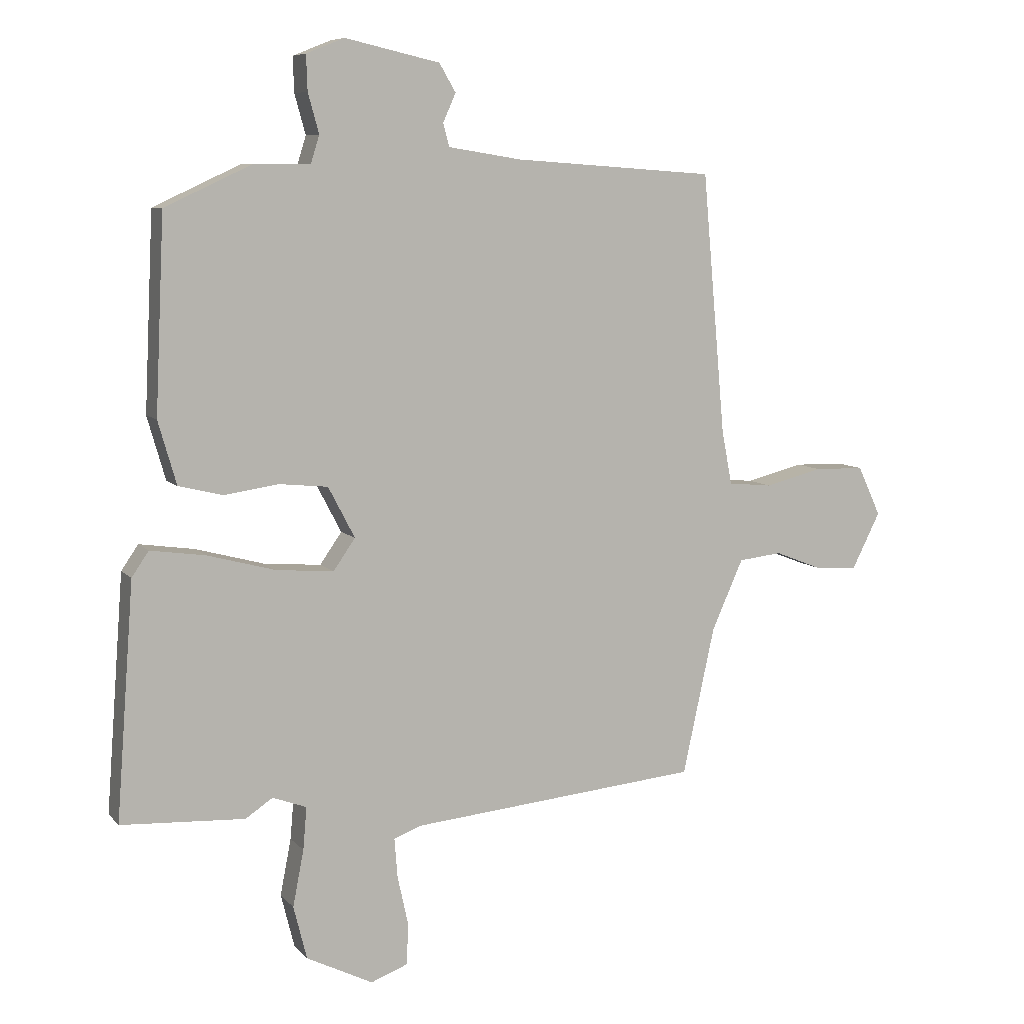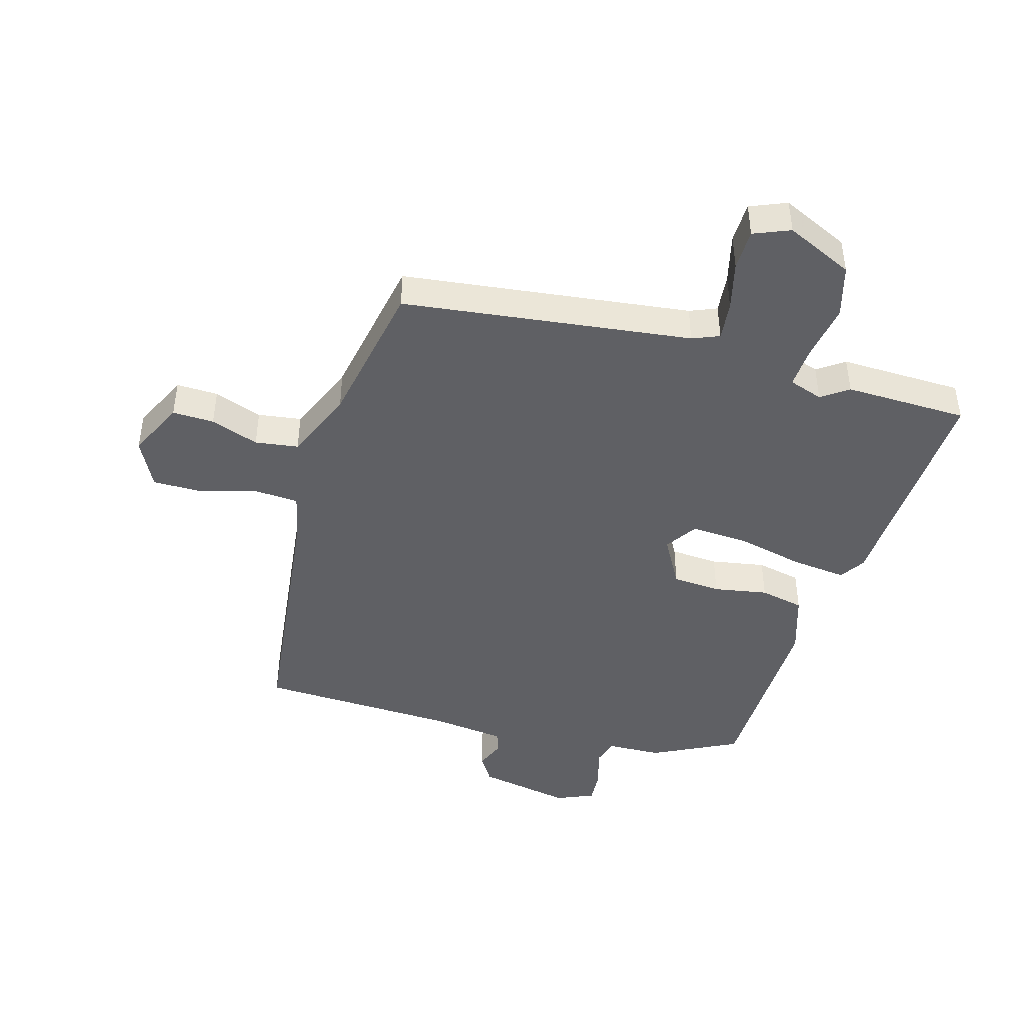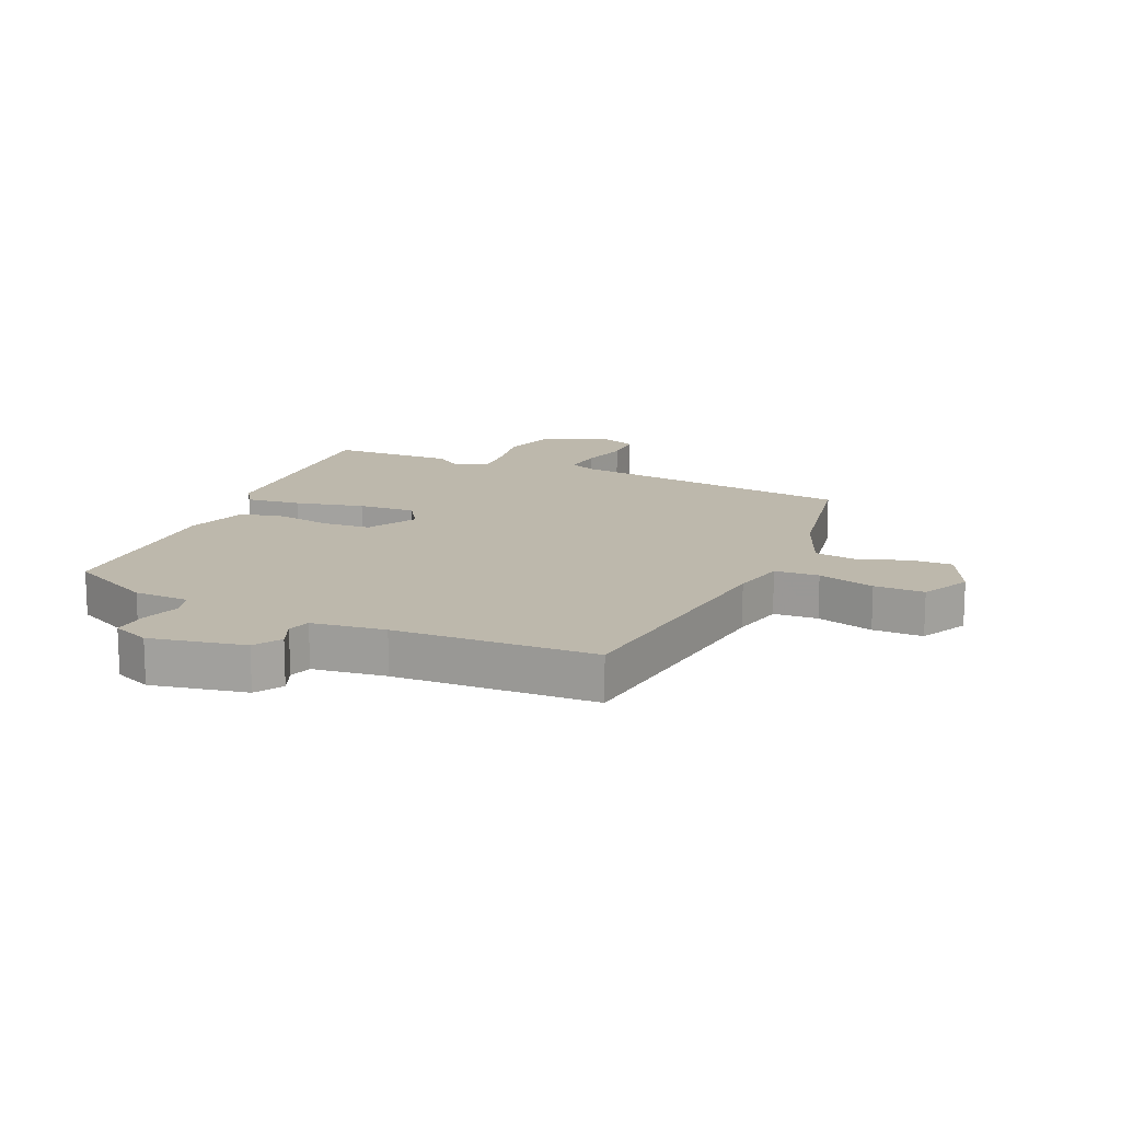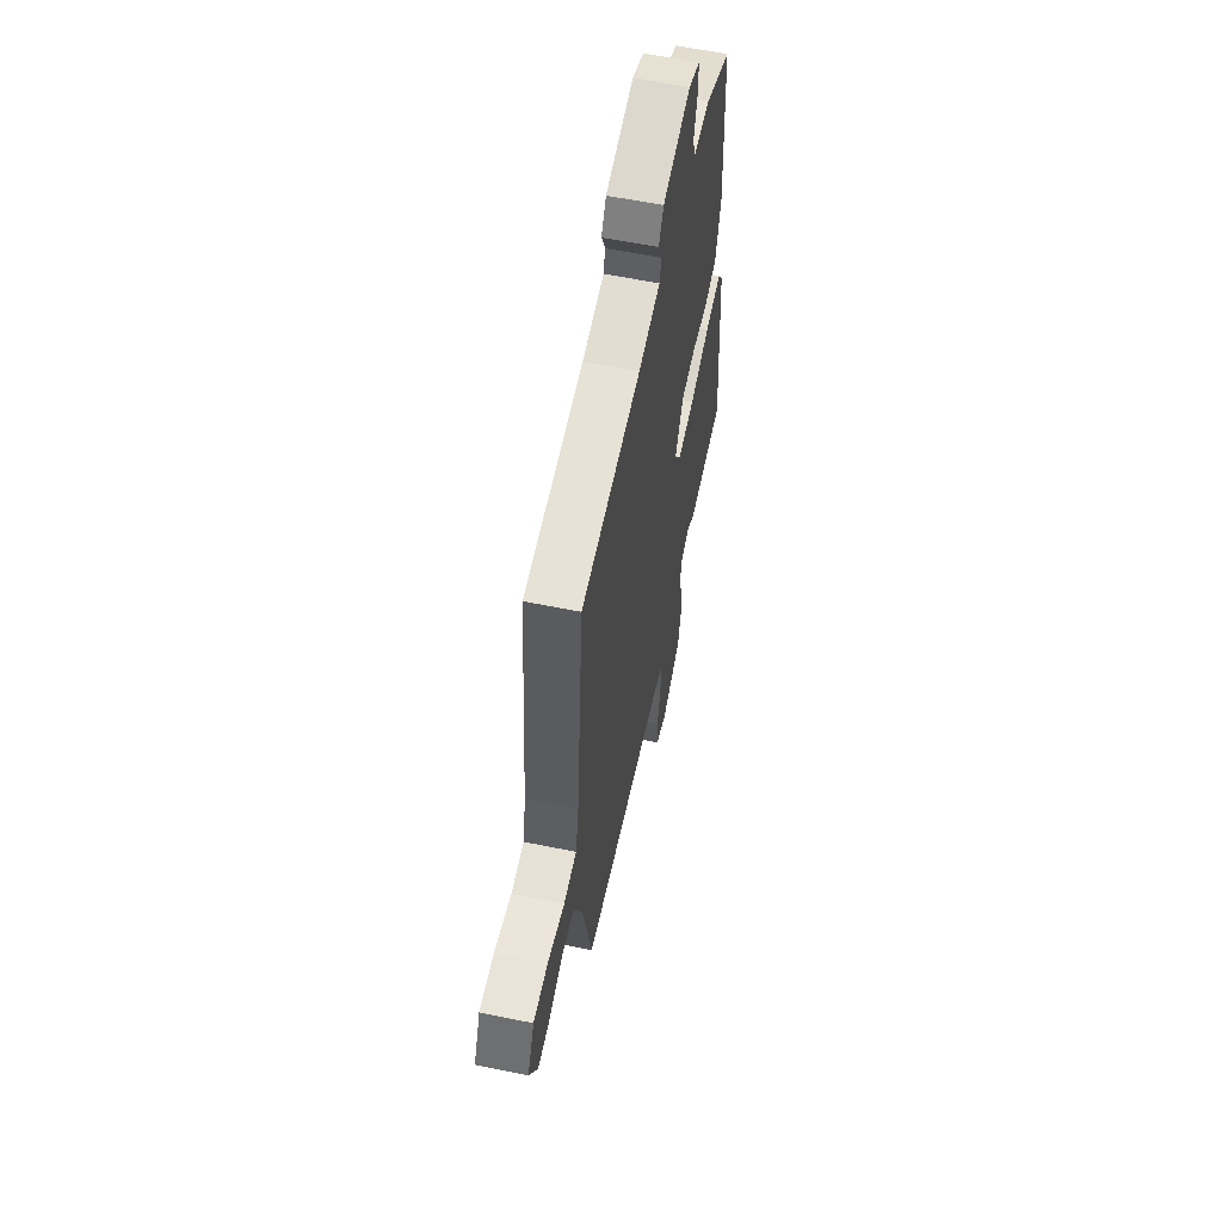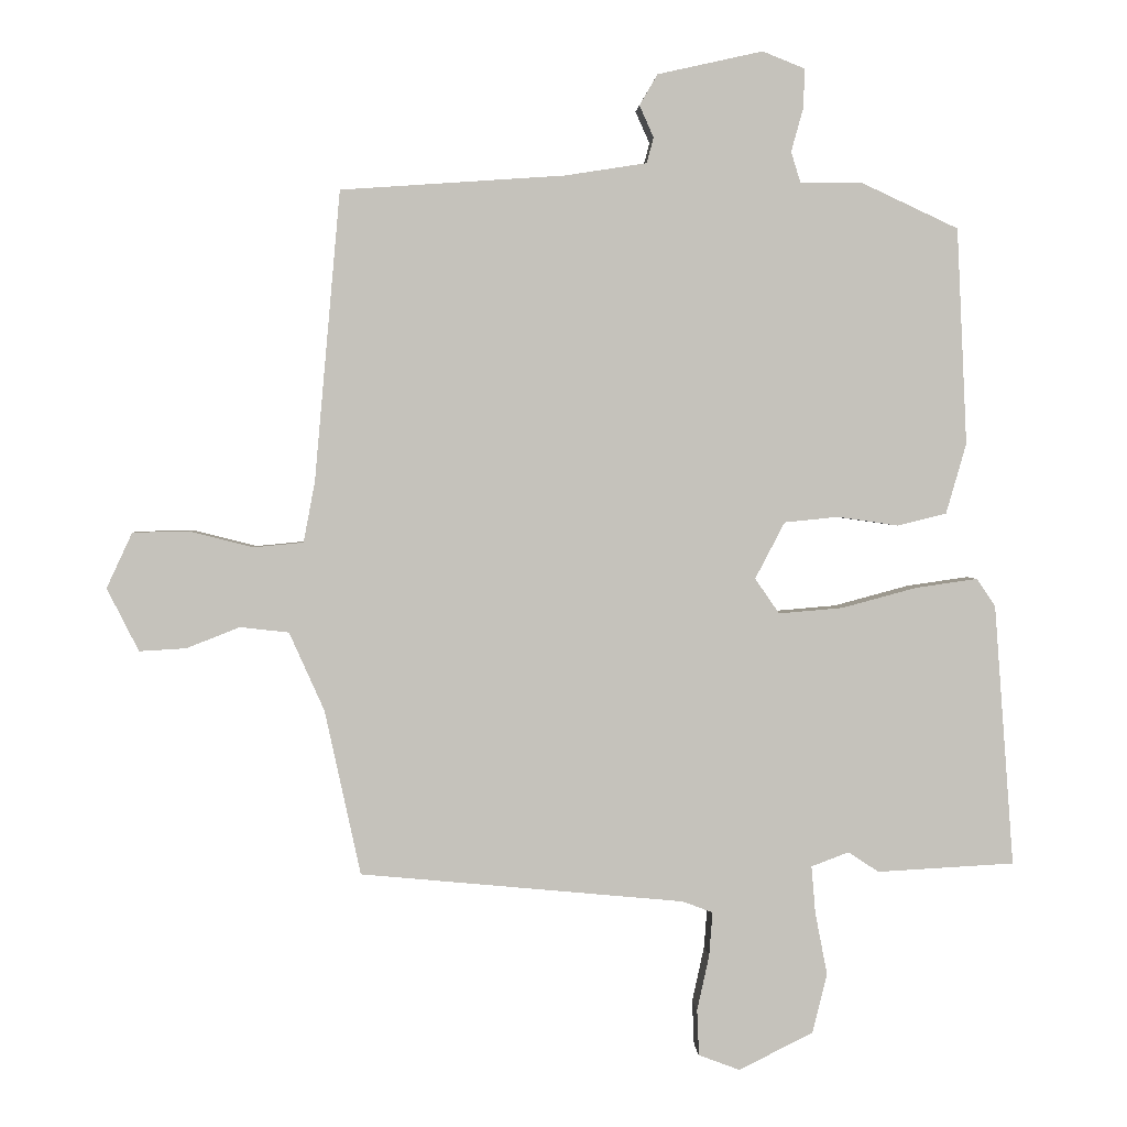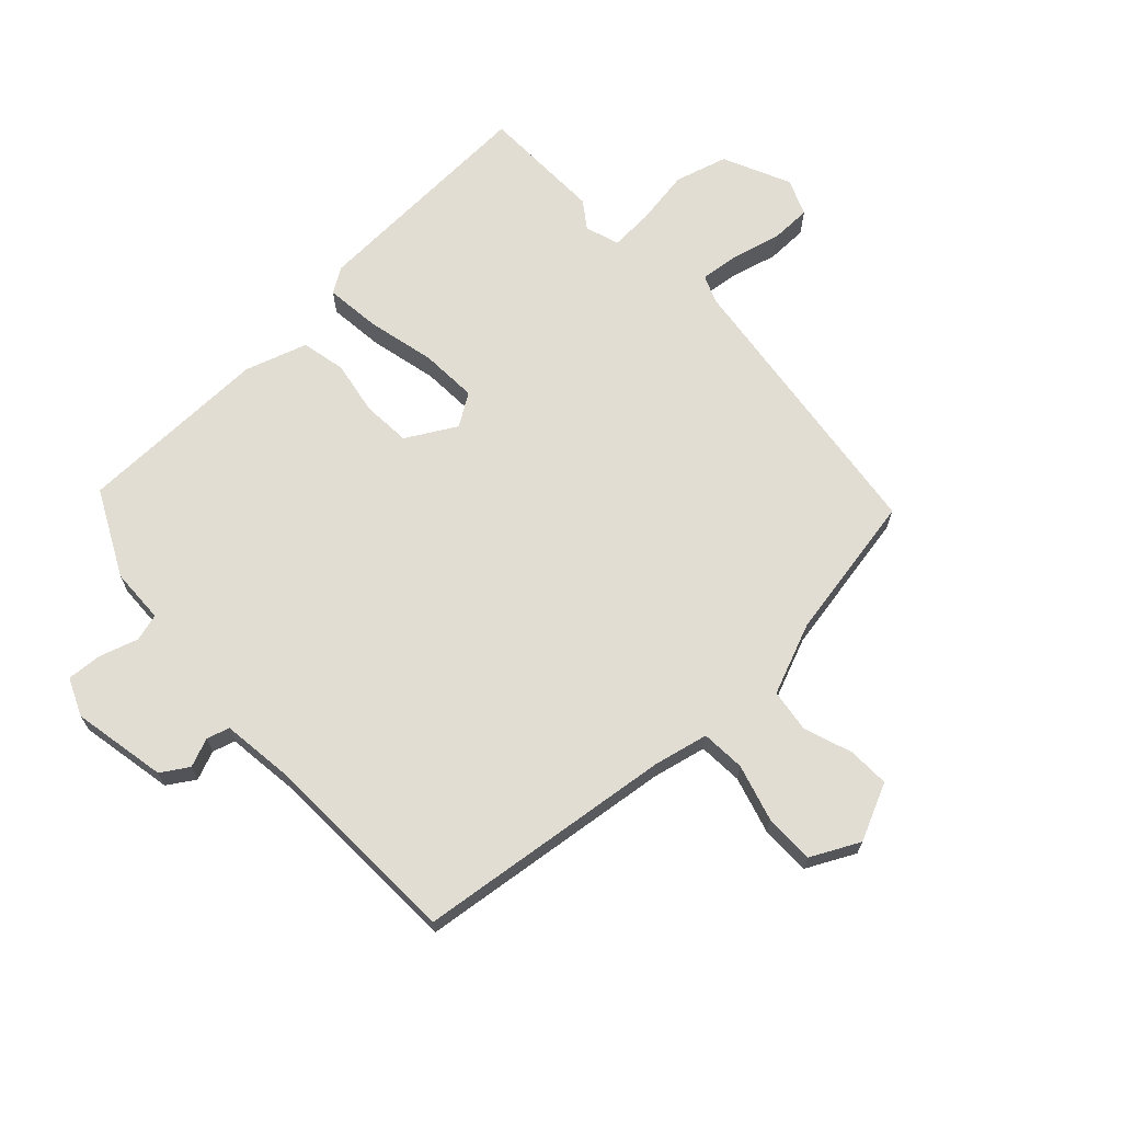
<metadata>
{"format":"obj","ext":"obj","renderer":"f3d","projection":"perspective","resolution":1024,"background":"white","views":[{"elev":7.9,"azim":-22.2,"up":"+Z"},{"elev":-44.3,"azim":165.7,"up":"+Y"},{"elev":14.9,"azim":25.5,"up":"+Y"},{"elev":59.1,"azim":101.9,"up":"+Z"},{"elev":2.0,"azim":176.8,"up":"+Z"},{"elev":68.2,"azim":48.8,"up":"+Y"}]}
</metadata>
<code>
v 0.404 0.07 -0.504
v -0.076 0.07 -0.549
v -0.121 0.07 -0.566
v -0.116 0.07 -0.631
v -0.098 0.07 -0.713
v -0.101 0.07 -0.781
v -0.162 0.07 -0.804
v -0.272 0.07 -0.749
v -0.294 0.07 -0.661
v -0.276 0.07 -0.568
v -0.27 0.07 -0.498
v -0.326 0.07 -0.477
v -0.371 0.07 -0.507
v -0.575 0.07 -0.496
v -0.546 0.07 -0.108
v -0.518 0.07 -0.067
v -0.427 0.07 -0.08
v -0.315 0.07 -0.11
v -0.22 0.07 -0.118
v -0.184 0.07 -0.066
v -0.228 0.07 0.018
v -0.308 0.07 0.026
v -0.398 0.07 0.013
v -0.471 0.07 0.031
v -0.501 0.07 0.135
v -0.486 0.07 0.456
v -0.342 0.07 0.523
v -0.25 0.07 0.523
v -0.236 0.07 0.568
v -0.254 0.07 0.633
v -0.256 0.07 0.691
v -0.193 0.07 0.716
v -0.037 0.07 0.681
v -0.01 0.07 0.635
v -0.031 0.07 0.588
v -0.021 0.07 0.55
v 0.1 0.07 0.531
v 0.432 0.07 0.508
v 0.47 0.07 0.079
v 0.487 0.07 -0.011
v 0.56 0.07 -0.018
v 0.655 0.07 0.006
v 0.738 0.07 0.004
v 0.776 0.07 -0.078
v 0.729 0.07 -0.171
v 0.66 0.07 -0.167
v 0.581 0.07 -0.136
v 0.509 0.07 -0.144
v 0.457 0.07 -0.26
v 0.404 0 -0.504
v -0.076 0 -0.549
v -0.121 0 -0.566
v -0.116 0 -0.631
v -0.098 0 -0.713
v -0.101 0 -0.781
v -0.162 0 -0.804
v -0.272 0 -0.749
v -0.294 0 -0.661
v -0.276 0 -0.568
v -0.27 0 -0.498
v -0.326 0 -0.477
v -0.371 0 -0.507
v -0.575 0 -0.496
v -0.546 0 -0.108
v -0.518 0 -0.067
v -0.427 0 -0.08
v -0.315 0 -0.11
v -0.22 0 -0.118
v -0.184 0 -0.066
v -0.228 0 0.018
v -0.308 0 0.026
v -0.398 0 0.013
v -0.471 0 0.031
v -0.501 0 0.135
v -0.486 0 0.456
v -0.342 0 0.523
v -0.25 0 0.523
v -0.236 0 0.568
v -0.254 0 0.633
v -0.256 0 0.691
v -0.193 0 0.716
v -0.037 0 0.681
v -0.01 0 0.635
v -0.031 0 0.588
v -0.021 0 0.55
v 0.1 0 0.531
v 0.432 0 0.508
v 0.47 0 0.079
v 0.487 0 -0.011
v 0.56 0 -0.018
v 0.655 0 0.006
v 0.738 0 0.004
v 0.776 0 -0.078
v 0.729 0 -0.171
v 0.66 0 -0.167
v 0.581 0 -0.136
v 0.509 0 -0.144
v 0.457 0 -0.26
f 44 45 46 47
f 44 47 48
f 41 42 43 44
f 40 41 44 48
f 39 40 48 49
f 37 38 39 49
f 32 33 34 35
f 32 35 36
f 29 30 31 32
f 29 32 36
f 28 29 36 37
f 26 27 28
f 22 23 24 25
f 21 22 25 26
f 15 16 17 18
f 15 18 19
f 12 13 14 15
f 11 12 15 19
f 10 11 19 20
f 8 9 10
f 7 8 10 20
f 4 5 6 7
f 3 4 7 20
f 37 49 1 2
f 21 26 28 37
f 20 21 37
f 2 3 20 37
f 96 95 94 93
f 97 96 93
f 93 92 91 90
f 97 93 90 89
f 98 97 89 88
f 98 88 87 86
f 84 83 82 81
f 85 84 81
f 81 80 79 78
f 85 81 78
f 86 85 78 77
f 77 76 75
f 74 73 72 71
f 75 74 71 70
f 67 66 65 64
f 68 67 64
f 64 63 62 61
f 68 64 61 60
f 69 68 60 59
f 59 58 57
f 69 59 57 56
f 56 55 54 53
f 69 56 53 52
f 51 50 98 86
f 86 77 75 70
f 86 70 69
f 86 69 52 51
f 1 50 51 2
f 2 51 52 3
f 3 52 53 4
f 4 53 54 5
f 5 54 55 6
f 6 55 56 7
f 7 56 57 8
f 8 57 58 9
f 9 58 59 10
f 10 59 60 11
f 11 60 61 12
f 12 61 62 13
f 13 62 63 14
f 14 63 64 15
f 15 64 65 16
f 16 65 66 17
f 17 66 67 18
f 18 67 68 19
f 19 68 69 20
f 20 69 70 21
f 21 70 71 22
f 22 71 72 23
f 23 72 73 24
f 24 73 74 25
f 25 74 75 26
f 26 75 76 27
f 27 76 77 28
f 28 77 78 29
f 29 78 79 30
f 30 79 80 31
f 31 80 81 32
f 32 81 82 33
f 33 82 83 34
f 34 83 84 35
f 35 84 85 36
f 36 85 86 37
f 37 86 87 38
f 38 87 88 39
f 39 88 89 40
f 40 89 90 41
f 41 90 91 42
f 42 91 92 43
f 43 92 93 44
f 44 93 94 45
f 45 94 95 46
f 46 95 96 47
f 47 96 97 48
f 48 97 98 49
f 49 98 50 1

</code>
